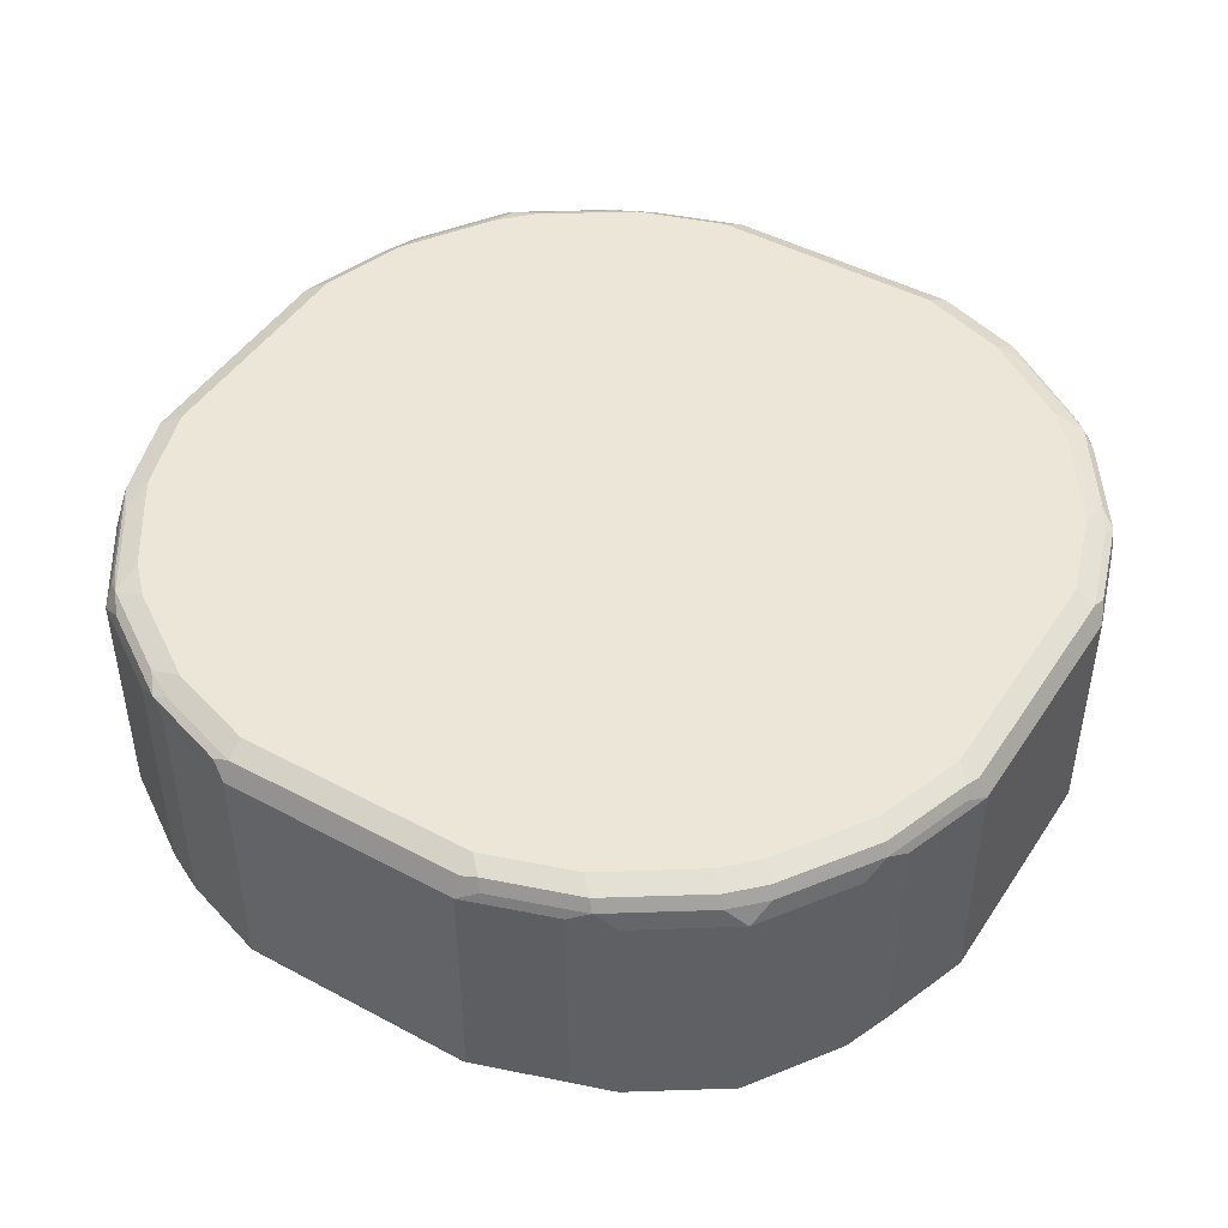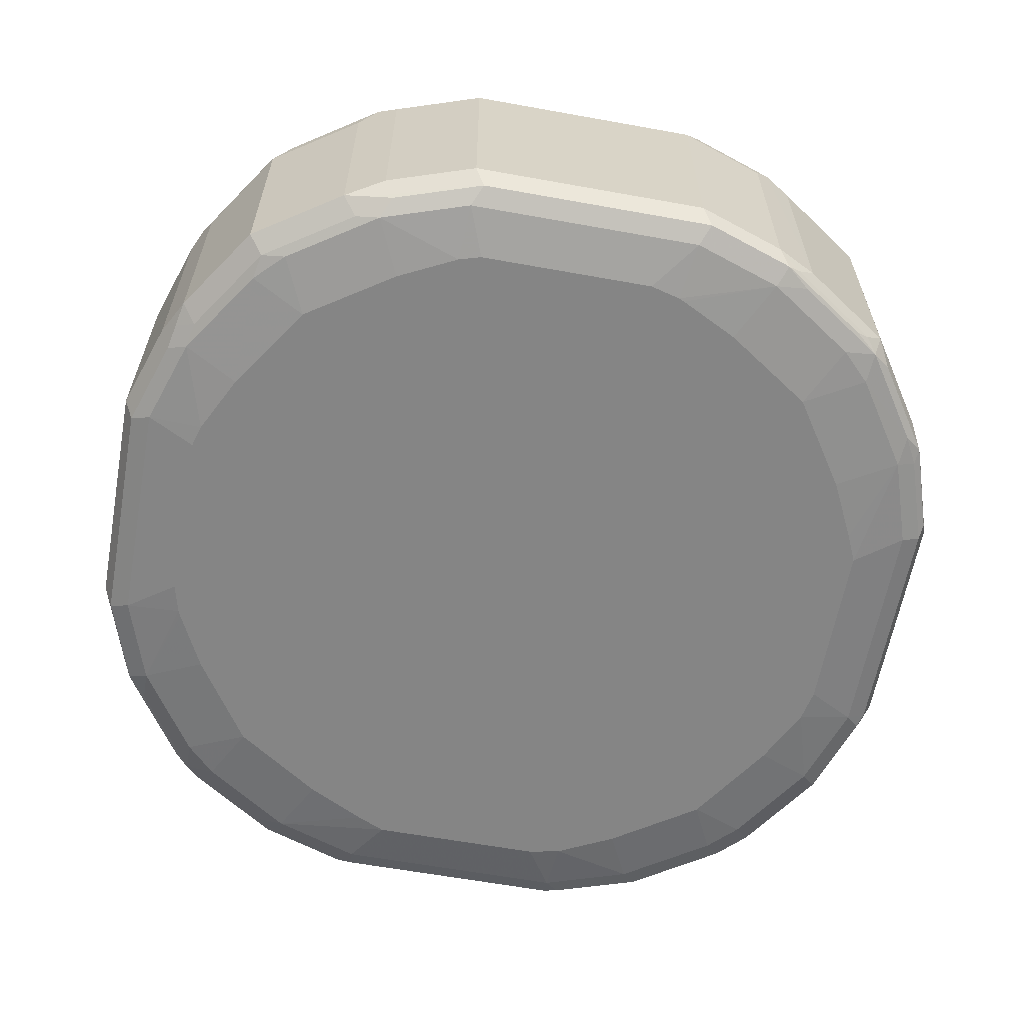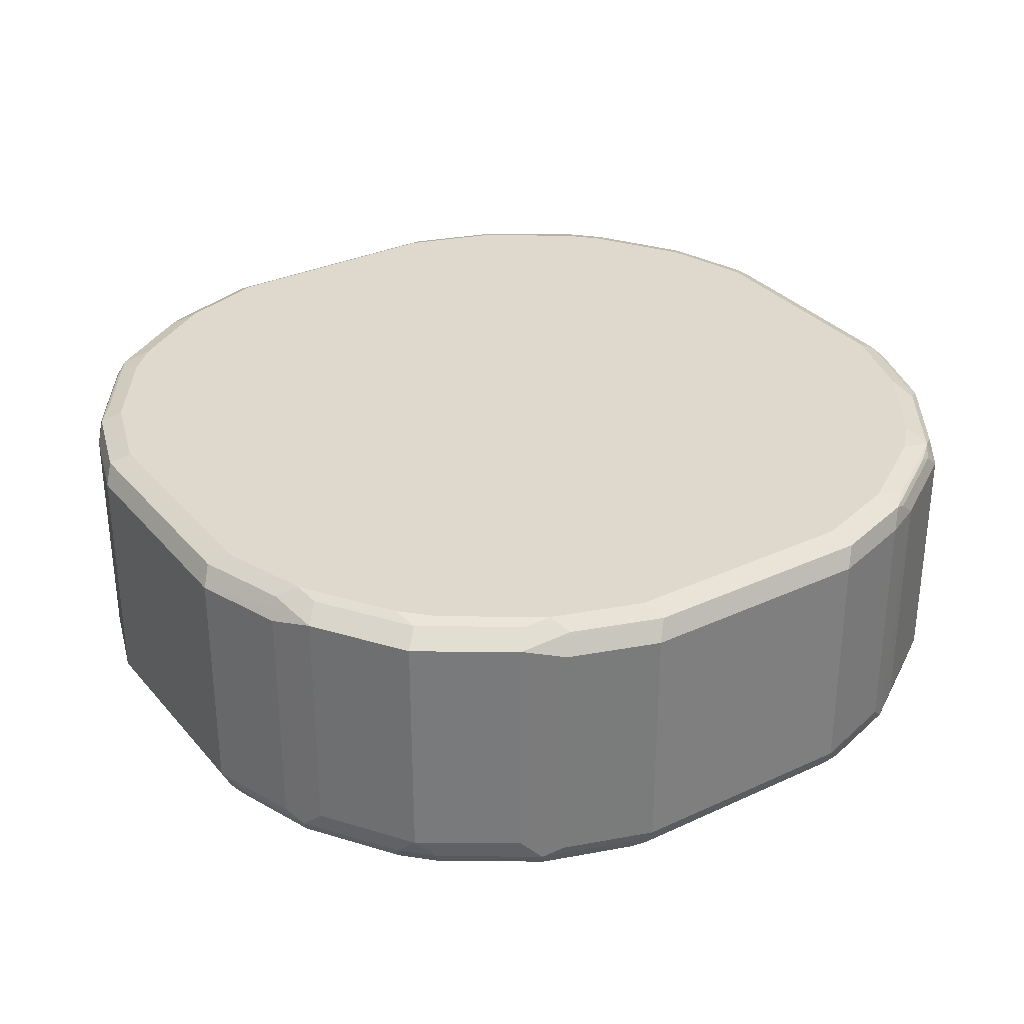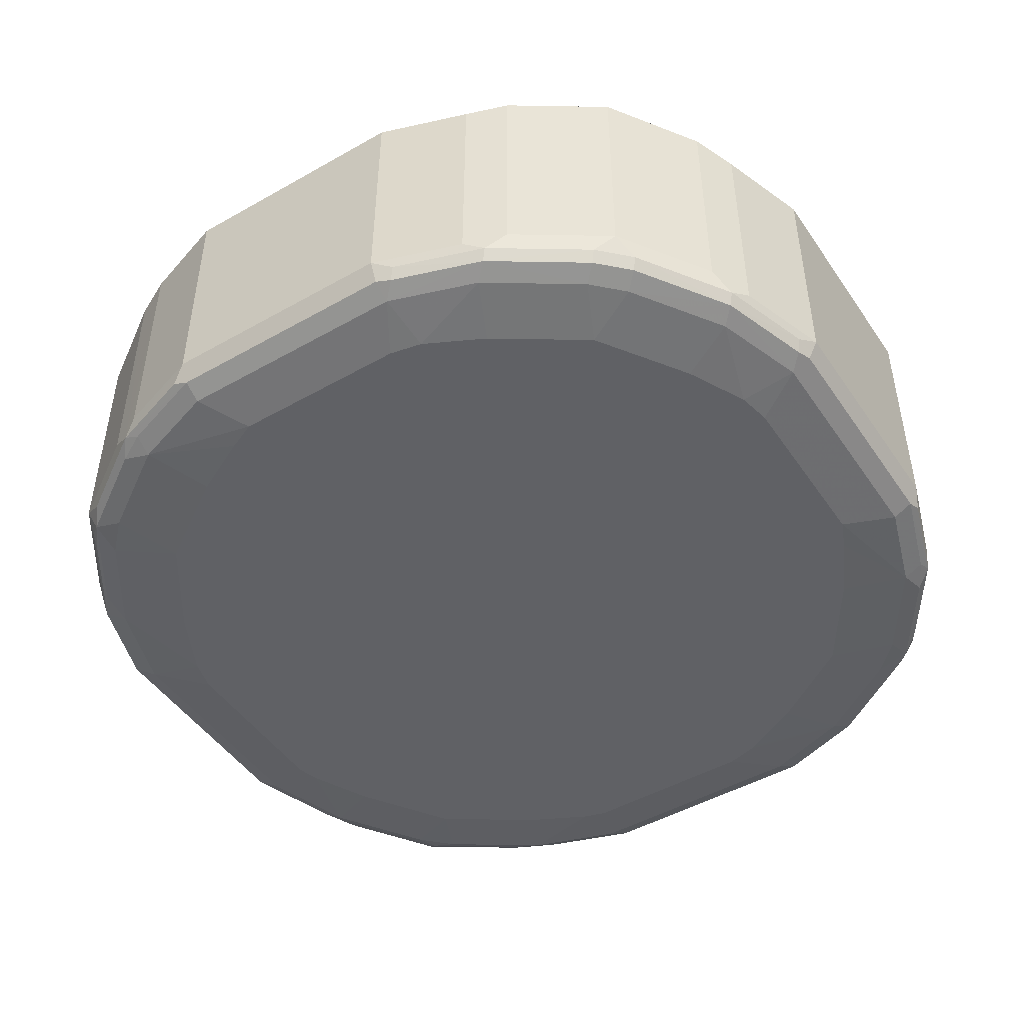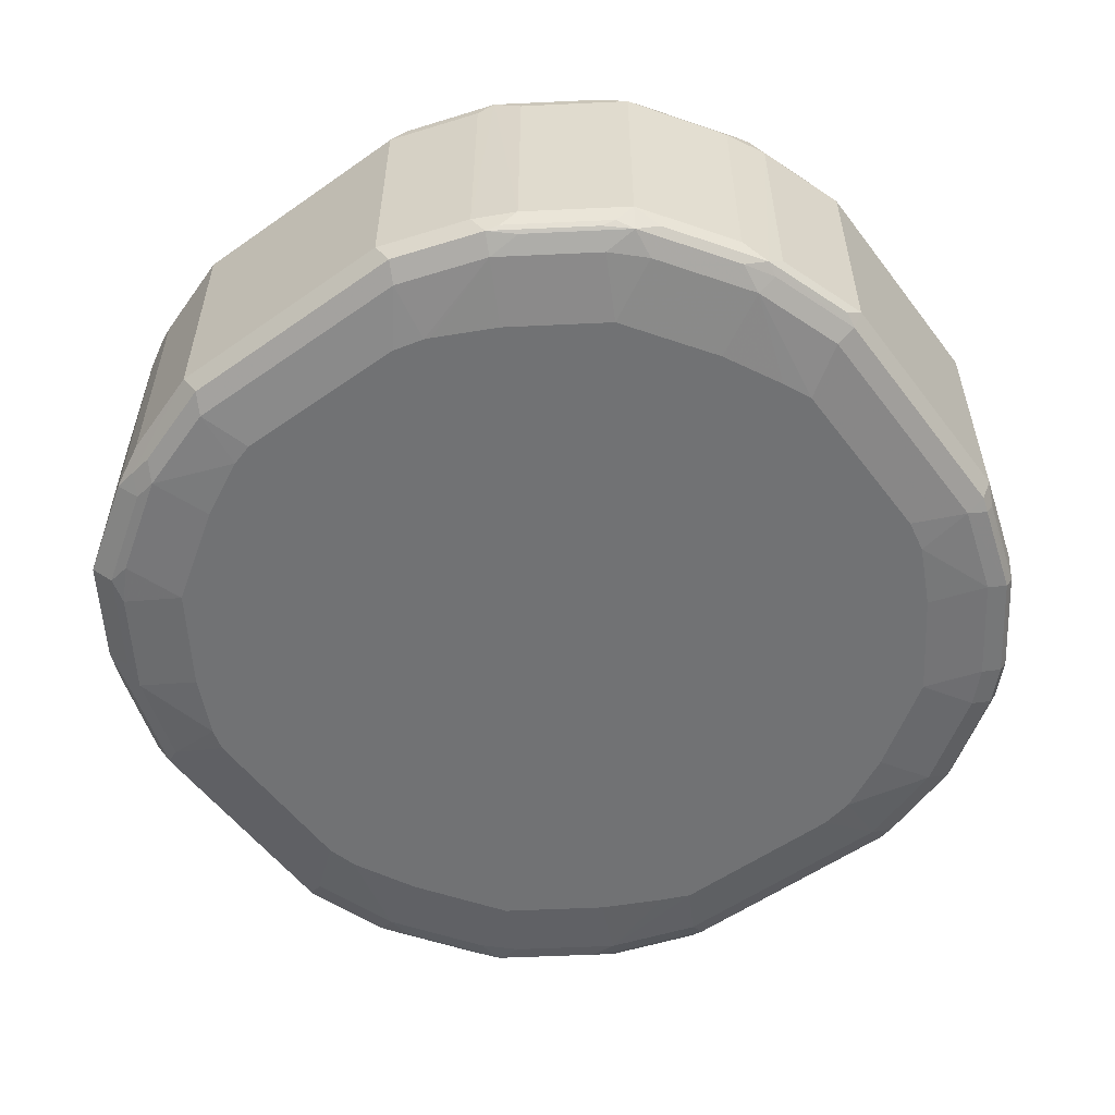
<metadata>
{"format":"obj","ext":"obj","renderer":"f3d","projection":"perspective","resolution":1024,"background":"white","views":[{"elev":46.3,"azim":-148.5,"up":"+Y"},{"elev":-61.8,"azim":-100.4,"up":"+Y"},{"elev":31.9,"azim":56.9,"up":"+Y"},{"elev":-47.5,"azim":32.6,"up":"+Y"},{"elev":-55.4,"azim":-53.5,"up":"+Y"}]}
</metadata>
<code>
v -0.0753 0.6966 -0.2824
v -0.069 0.6841 -0.2761
v -0.1412 0.6872 -0.2542
v -0.1569 0.6903 -0.251
v -0.1318 0.6966 -0.2636
v -0.0753 0.8472 -0.2824
v 0.0753 0.6966 -0.2824
v -0.0753 0.6778 -0.2636
v -0.1255 0.6841 -0.2573
v 0.08155 0.6841 -0.2761
v -0.1475 0.6809 -0.2416
v -0.1569 0.8409 -0.251
v -0.2134 0.6903 -0.2134
v -0.1318 0.8472 -0.2636
v -0.08785 0.8535 -0.2761
v -0.0753 0.8598 -0.2761
v 0.0753 0.8472 -0.2824
v 0.1318 0.6966 -0.2636
v 0.1381 0.6841 -0.2573
v -0.06281 0.6715 -0.2322
v -0.07729 0.6715 -0.2279
v -0.1318 0.6778 -0.2447
v 0.0753 0.6778 -0.2636
v -0.204 0.6809 -0.204
v -0.1443 0.8535 -0.2573
v -0.2134 0.8409 -0.2134
v -0.251 0.6903 -0.1569
v -0.0847 0.8613 -0.273
v -0.1412 0.8613 -0.2542
v -0.0753 0.8661 -0.2636
v 0.0753 0.8598 -0.2761
v 0.0847 0.8566 -0.2777
v 0.1412 0.8566 -0.2589
v 0.1318 0.8472 -0.2636
v 0.1569 0.6966 -0.251
v 0.1459 0.6872 -0.2542
v 0.1945 0.6841 -0.2196
v 0.2094 0.6825 -0.2071
v 0.1529 0.6825 -0.2447
v 0.1318 0.6778 -0.2447
v 0.05015 0.6715 -0.2322
v -0.1149 0.6715 -0.209
v -0.1883 0.6778 -0.2071
v 0.06955 0.6715 -0.2272
v -0.2071 0.6778 -0.1883
v -0.2416 0.6809 -0.1475
v -0.2008 0.8535 -0.2196
v -0.251 0.8409 -0.1569
v -0.2196 0.8535 -0.2008
v -0.2542 0.6872 -0.1412
v -0.2824 0.6966 -0.0753
v -0.2636 0.6966 -0.1318
v -0.1318 0.8661 -0.2447
v -0.1977 0.8613 -0.2165
v -0.1883 0.8661 -0.2071
v 0.0753 0.8661 -0.2636
v 0.1318 0.8598 -0.2573
v 0.1506 0.8613 -0.2471
v 0.1977 0.8566 -0.2212
v 0.2134 0.8472 -0.2134
v 0.1569 0.8472 -0.251
v 0.2134 0.6966 -0.2134
v 0.2024 0.6872 -0.2165
v 0.2071 0.6778 -0.1883
v 0.1883 0.6778 -0.2071
v 0.2212 0.6872 -0.1977
v 0.2471 0.6825 -0.1506
v 0.111 0.6715 -0.2067
v 0.07331 0.6715 -0.2255
v -0.1714 0.6715 -0.1714
v -0.209 0.6715 -0.1149
v -0.2447 0.6778 -0.1318
v -0.2636 0.8472 -0.1318
v -0.2573 0.8535 -0.1443
v -0.2165 0.8613 -0.1977
v -0.2542 0.8613 -0.1412
v -0.2573 0.6841 -0.1255
v -0.2761 0.6841 -0.069
v -0.2824 0.8472 -0.0753
v -0.2824 0.6966 0.0753
v -0.2071 0.8661 -0.1883
v 0.1318 0.8661 -0.2447
v 0.1883 0.8661 -0.2071
v 0.2071 0.8613 -0.2094
v 0.2165 0.8566 -0.2024
v 0.2542 0.8566 -0.1459
v 0.251 0.8472 -0.1569
v 0.251 0.6966 -0.1569
v 0.2589 0.6872 -0.1412
v 0.2447 0.6778 -0.1318
v 0.1675 0.6715 -0.169
v 0.2573 0.6841 -0.1318
v -0.2279 0.6715 -0.07729
v -0.2636 0.6778 -0.0753
v -0.2761 0.8535 -0.08785
v -0.273 0.8613 -0.0847
v -0.2636 0.8661 -0.0753
v -0.2447 0.8661 -0.1318
v -0.2761 0.6841 0.08155
v -0.2824 0.8472 0.0753
v -0.2761 0.8598 -0.0753
v -0.2573 0.6841 0.1381
v -0.2636 0.6966 0.1318
v 0.2071 0.8661 -0.1883
v 0.2447 0.8613 -0.1529
v 0.2573 0.8598 -0.1381
v 0.2196 0.8598 -0.1945
v 0.2636 0.8472 -0.1318
v 0.2636 0.6966 -0.1318
v 0.2824 0.6966 -0.0753
v 0.2777 0.6872 -0.0847
v 0.2761 0.6841 -0.0753
v 0.2636 0.6778 -0.0753
v 0.2322 0.6715 -0.0565
v 0.224 0.6715 -0.07486
v 0.2051 0.6715 -0.1125
v -0.2322 0.6715 -0.06281
v -0.2636 0.6778 0.0753
v -0.2636 0.8661 0.0753
v -0.2777 0.8566 0.0847
v -0.2761 0.8598 0.0753
v -0.2636 0.8472 0.1318
v -0.2589 0.8566 0.1412
v -0.2447 0.6778 0.1318
v -0.2447 0.6825 0.1529
v -0.2071 0.6825 0.2094
v -0.2196 0.6841 0.1945
v -0.2542 0.6872 0.1459
v -0.251 0.6966 0.1569
v 0.2447 0.8661 -0.1318
v 0.2636 0.8661 -0.0753
v 0.2761 0.8598 -0.08155
v 0.2824 0.8472 -0.0753
v 0.2824 0.6966 0.0753
v 0.2761 0.6841 0.0753
v 0.2636 0.6778 0.0753
v 0.2322 0.6715 0.05639
v -0.2322 0.6715 0.05015
v -0.2272 0.6715 0.06955
v -0.2447 0.8661 0.1318
v -0.2573 0.8598 0.1318
v -0.251 0.8472 0.1569
v -0.2134 0.8472 0.2134
v -0.2212 0.8566 0.1977
v -0.2471 0.8613 0.1506
v -0.2255 0.6715 0.07331
v -0.2067 0.6715 0.111
v -0.2071 0.6778 0.1883
v -0.1977 0.6872 0.2212
v -0.2134 0.6966 0.2134
v -0.2165 0.6872 0.2024
v -0.1883 0.6778 0.2071
v -0.1506 0.6825 0.2471
v 0.2636 0.8661 0.0753
v 0.2761 0.8598 0.069
v 0.2824 0.8472 0.0753
v 0.2636 0.6966 0.1318
v 0.2761 0.6903 0.08785
v 0.273 0.6825 0.0847
v 0.2542 0.6825 0.1412
v 0.2447 0.6778 0.1318
v 0.2279 0.6715 0.07729
v -0.2071 0.8661 0.1883
v -0.2024 0.8566 0.2165
v -0.2094 0.8613 0.2071
v -0.1569 0.8472 0.251
v -0.1459 0.8566 0.2542
v -0.169 0.6715 0.1675
v -0.1412 0.6872 0.2589
v -0.1569 0.6966 0.251
v -0.1318 0.6778 0.2447
v -0.1318 0.6841 0.2573
v 0.2447 0.8661 0.1318
v 0.2573 0.8598 0.1255
v 0.2542 0.8566 0.1412
v 0.2636 0.8472 0.1318
v 0.251 0.7029 0.1569
v 0.2573 0.6903 0.1443
v 0.2196 0.6903 0.2008
v 0.2165 0.6825 0.1977
v 0.2071 0.6778 0.1883
v 0.2091 0.6715 0.1149
v -0.1883 0.8661 0.2071
v -0.1945 0.8598 0.2196
v -0.1381 0.8598 0.2573
v -0.1529 0.8613 0.2447
v -0.1318 0.8472 0.2636
v -0.1125 0.6715 0.2051
v -0.1318 0.6966 0.2636
v -0.0753 0.6841 0.2761
v -0.0847 0.6872 0.2777
v -0.0753 0.6966 0.2824
v -0.07486 0.6715 0.224
v -0.0565 0.6715 0.2322
v -0.0753 0.6778 0.2636
v 0.2416 0.8629 0.1475
v 0.2071 0.8661 0.1883
v 0.251 0.8535 0.1569
v 0.2134 0.7029 0.2134
v 0.2008 0.6903 0.2196
v 0.1977 0.6825 0.2165
v 0.1883 0.6778 0.2071
v 0.1714 0.6715 0.1714
v -0.1318 0.8661 0.2447
v -0.0753 0.8472 0.2824
v -0.08155 0.8598 0.2761
v -0.0753 0.8661 0.2636
v 0.0753 0.6841 0.2761
v 0.0753 0.6966 0.2824
v 0.05639 0.6715 0.2322
v 0.0753 0.6778 0.2636
v 0.204 0.8629 0.204
v 0.1883 0.8661 0.2071
v 0.2134 0.8535 0.2134
v 0.1569 0.7029 0.251
v 0.1443 0.6903 0.2573
v 0.1412 0.6825 0.2542
v 0.1318 0.6778 0.2447
v 0.1149 0.6715 0.2091
v 0.0753 0.8472 0.2824
v 0.069 0.8598 0.2761
v 0.0753 0.8661 0.2636
v 0.0847 0.6825 0.273
v 0.08785 0.6903 0.2761
v 0.1318 0.6966 0.2636
v 0.07729 0.6715 0.2279
v 0.1475 0.8629 0.2416
v 0.1318 0.8661 0.2447
v 0.1569 0.8535 0.251
v 0.1318 0.8472 0.2636
v 0.1412 0.8566 0.2542
v 0.1255 0.8598 0.2573
f 1 2 3
f 132 156 133
f 132 155 156
f 131 155 132
f 131 154 155
f 129 143 142
f 129 150 143
f 128 150 129
f 128 151 150
f 126 169 149
f 126 153 169
f 126 152 153
f 134 157 178
f 126 148 152
f 126 150 151
f 126 149 150
f 124 126 125
f 124 148 126
f 124 168 148
f 124 147 168
f 124 146 147
f 124 139 146
f 123 145 141
f 123 165 145
f 123 144 165
f 126 151 127
f 134 178 158
f 134 158 135
f 134 156 176
f 154 173 174
f 153 172 169
f 153 171 172
f 152 171 153
f 152 188 171
f 152 168 188
f 150 169 170
f 149 169 150
f 148 168 152
f 145 165 163
f 143 167 164
f 143 166 167
f 143 170 166
f 143 150 170
f 143 165 144
f 143 164 165
f 140 145 163
f 140 141 145
f 136 159 160
f 136 162 137
f 136 161 162
f 136 160 161
f 135 159 136
f 135 158 159
f 134 176 157
f 123 143 144
f 123 142 143
f 123 129 142
f 121 123 141
f 102 124 125
f 102 118 124
f 100 123 120
f 100 122 123
f 100 120 121
f 99 118 102
f 97 121 119
f 97 101 121
f 96 101 97
f 95 101 96
f 94 138 118
f 94 117 138
f 93 117 94
f 90 115 116
f 90 114 115
f 90 113 114
f 90 112 113
f 90 92 112
f 89 112 92
f 89 111 112
f 89 110 111
f 89 109 110
f 89 108 109
f 87 89 88
f 87 108 89
f 102 125 126
f 154 174 155
f 102 126 127
f 102 151 128
f 120 123 121
f 119 141 140
f 119 121 141
f 118 139 124
f 118 138 139
f 113 137 114
f 113 136 137
f 112 136 113
f 112 135 136
f 110 112 111
f 110 135 112
f 110 134 135
f 110 156 134
f 110 133 156
f 108 110 109
f 108 133 110
f 106 133 108
f 106 132 133
f 106 131 132
f 106 130 131
f 105 130 106
f 103 123 122
f 103 129 123
f 103 128 129
f 102 128 103
f 102 127 151
f 155 174 175
f 155 175 156
f 156 175 176
f 208 211 223
f 206 222 207
f 206 221 222
f 205 221 206
f 205 220 221
f 202 219 203
f 202 218 219
f 202 217 218
f 201 217 202
f 200 217 201
f 200 216 217
f 199 229 215
f 199 214 229
f 199 216 200
f 199 215 216
f 197 213 212
f 196 214 198
f 196 212 214
f 194 211 195
f 194 210 211
f 192 220 205
f 192 209 220
f 190 209 192
f 190 208 209
f 190 211 208
f 208 223 224
f 190 195 211
f 208 224 209
f 209 216 225
f 229 231 230
f 227 231 229
f 227 232 231
f 227 228 232
f 222 232 228
f 221 232 222
f 221 231 232
f 220 231 221
f 220 230 231
f 218 226 219
f 217 224 223
f 216 224 217
f 215 225 216
f 215 230 225
f 215 229 230
f 212 229 214
f 212 227 229
f 212 228 227
f 212 213 228
f 211 217 223
f 211 218 217
f 211 226 218
f 210 226 211
f 209 230 220
f 209 225 230
f 209 224 216
f 86 108 87
f 190 192 191
f 187 189 192
f 169 189 187
f 167 187 185
f 166 187 167
f 166 169 187
f 166 170 169
f 165 204 183
f 165 186 204
f 165 185 186
f 165 184 185
f 164 185 184
f 164 167 185
f 164 184 165
f 163 165 183
f 161 182 162
f 161 203 182
f 161 181 203
f 160 181 161
f 160 180 181
f 160 179 180
f 160 178 179
f 158 160 159
f 158 178 160
f 157 198 177
f 157 176 198
f 157 177 178
f 169 172 190
f 187 192 205
f 169 190 191
f 169 192 189
f 185 207 204
f 185 206 207
f 185 205 206
f 185 187 205
f 185 204 186
f 181 202 203
f 180 202 181
f 180 201 202
f 179 201 180
f 179 200 201
f 179 199 200
f 177 214 199
f 177 179 178
f 177 199 179
f 175 198 176
f 175 196 198
f 173 212 196
f 173 197 212
f 173 175 174
f 173 196 175
f 171 190 172
f 171 195 190
f 171 194 195
f 171 193 194
f 171 188 193
f 169 191 192
f 86 106 108
f 177 198 214
f 85 107 106
f 20 188 168
f 20 193 188
f 20 194 193
f 20 210 194
f 20 226 210
f 20 219 226
f 20 203 219
f 20 182 203
f 20 162 182
f 20 137 162
f 20 114 137
f 20 168 147
f 20 115 114
f 20 91 116
f 20 68 91
f 20 69 68
f 20 44 69
f 20 41 44
f 19 40 23
f 19 39 40
f 19 38 39
f 19 37 38
f 19 63 37
f 19 36 63
f 20 116 115
f 20 147 146
f 20 146 139
f 20 139 138
f 29 47 54
f 29 53 30
f 28 29 30
f 27 73 48
f 27 52 73
f 27 51 52
f 27 50 51
f 27 46 50
f 26 49 47
f 26 74 49
f 26 48 74
f 25 47 29
f 24 72 46
f 24 45 72
f 24 43 45
f 23 44 41
f 23 40 44
f 22 42 43
f 21 42 22
f 20 42 21
f 20 70 42
f 20 71 70
f 20 93 71
f 20 117 93
f 20 138 117
f 18 36 19
f 18 35 36
f 18 33 35
f 18 34 33
f 6 15 16
f 6 25 15
f 6 14 25
f 4 26 12
f 4 13 26
f 4 24 13
f 4 11 24
f 4 14 5
f 4 12 14
f 3 11 4
f 3 22 11
f 3 9 22
f 2 23 8
f 2 10 23
f 2 9 3
f 2 8 9
f 1 10 2
f 1 7 10
f 1 17 7
f 1 6 17
f 1 14 6
f 1 5 14
f 1 4 5
f 1 3 4
f 85 106 86
f 6 16 31
f 29 54 55
f 6 31 17
f 7 34 18
f 17 33 34
f 17 32 33
f 17 31 32
f 16 56 31
f 16 30 56
f 16 28 30
f 15 29 28
f 15 25 29
f 15 28 16
f 13 48 26
f 13 27 48
f 13 46 27
f 13 24 46
f 12 47 25
f 12 26 47
f 12 25 14
f 11 43 24
f 11 22 43
f 8 41 20
f 8 23 41
f 8 22 9
f 8 21 22
f 8 20 21
f 7 19 10
f 7 18 19
f 7 17 34
f 29 55 53
f 10 19 23
f 30 55 81
f 64 91 65
f 64 116 91
f 64 90 116
f 64 67 90
f 62 89 66
f 62 88 89
f 60 88 62
f 60 87 88
f 60 86 87
f 60 85 86
f 60 84 85
f 59 84 60
f 58 83 84
f 58 82 83
f 57 82 58
f 54 81 55
f 54 75 81
f 51 100 79
f 51 80 100
f 51 99 80
f 51 78 99
f 51 73 52
f 51 79 73
f 50 78 51
f 50 77 78
f 67 89 92
f 49 76 75
f 67 92 90
f 72 94 77
f 84 107 85
f 30 53 55
f 84 106 107
f 84 105 106
f 84 130 105
f 84 104 130
f 83 104 84
f 80 122 100
f 80 103 122
f 80 102 103
f 80 99 102
f 79 101 95
f 79 121 101
f 79 100 121
f 78 118 99
f 78 94 118
f 77 94 78
f 76 98 81
f 76 97 98
f 76 96 97
f 75 76 81
f 74 95 76
f 73 95 74
f 73 79 95
f 72 93 94
f 71 93 72
f 49 74 76
f 76 95 96
f 47 75 54
f 33 58 84
f 33 57 58
f 31 33 32
f 31 57 33
f 31 82 57
f 31 56 82
f 30 82 56
f 30 83 82
f 30 104 83
f 30 130 104
f 30 131 130
f 30 154 131
f 33 84 59
f 30 173 154
f 30 228 213
f 30 222 228
f 30 207 222
f 30 204 207
f 30 183 204
f 30 163 183
f 30 140 163
f 30 119 140
f 30 97 119
f 48 73 74
f 30 98 97
f 30 81 98
f 30 197 173
f 33 59 60
f 30 213 197
f 33 61 35
f 46 72 77
f 46 77 50
f 33 60 61
f 47 49 75
f 45 71 72
f 45 70 71
f 43 70 45
f 42 70 43
f 40 91 68
f 40 69 44
f 40 68 69
f 38 67 64
f 38 89 67
f 40 65 91
f 35 61 60
f 38 66 89
f 36 62 63
f 35 60 62
f 37 63 38
f 38 64 65
f 35 62 36
f 38 40 39
f 38 63 62
f 38 62 66
f 38 65 40

</code>
